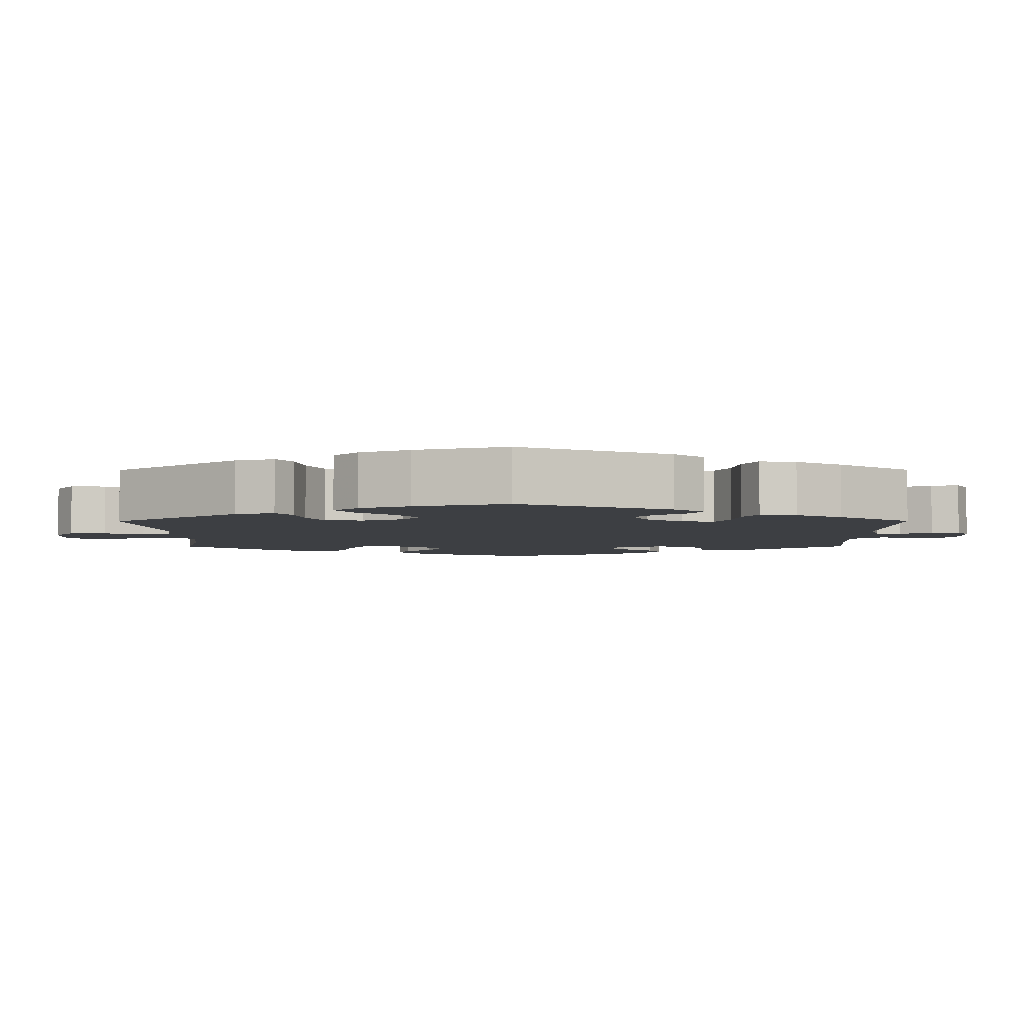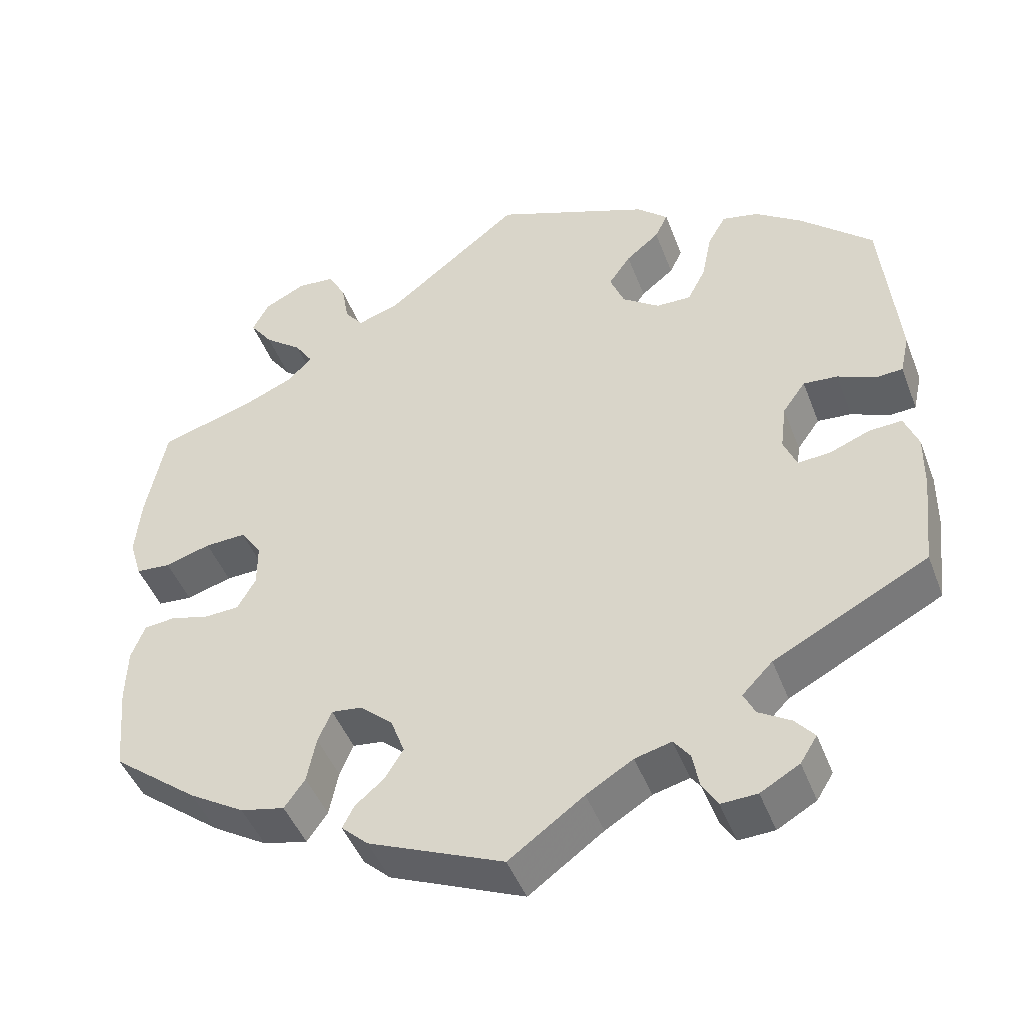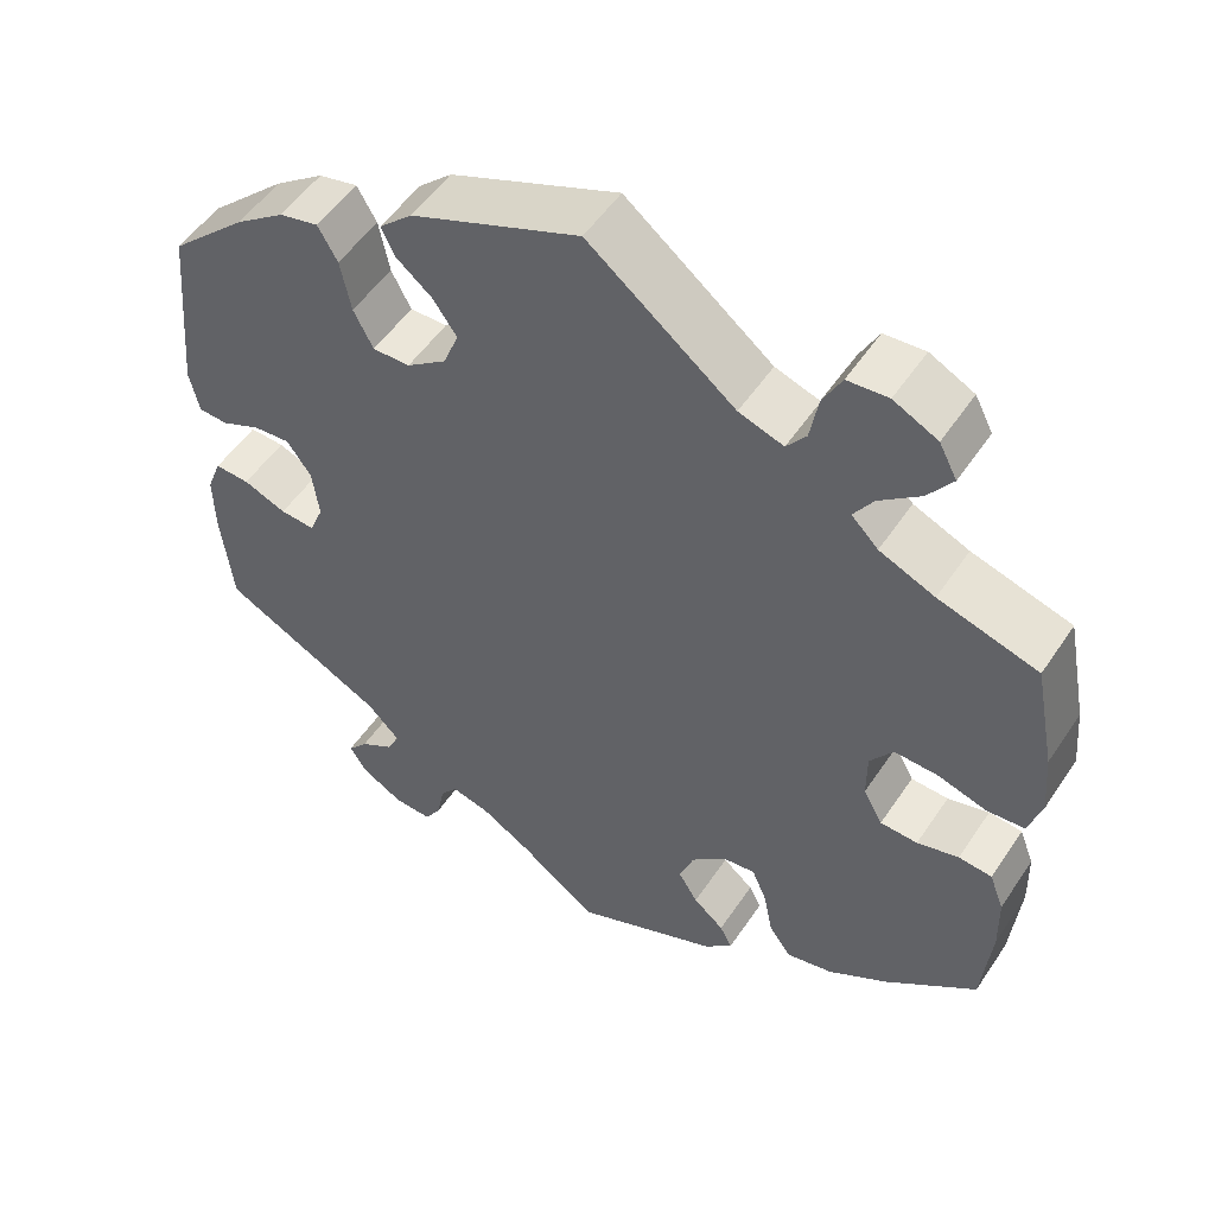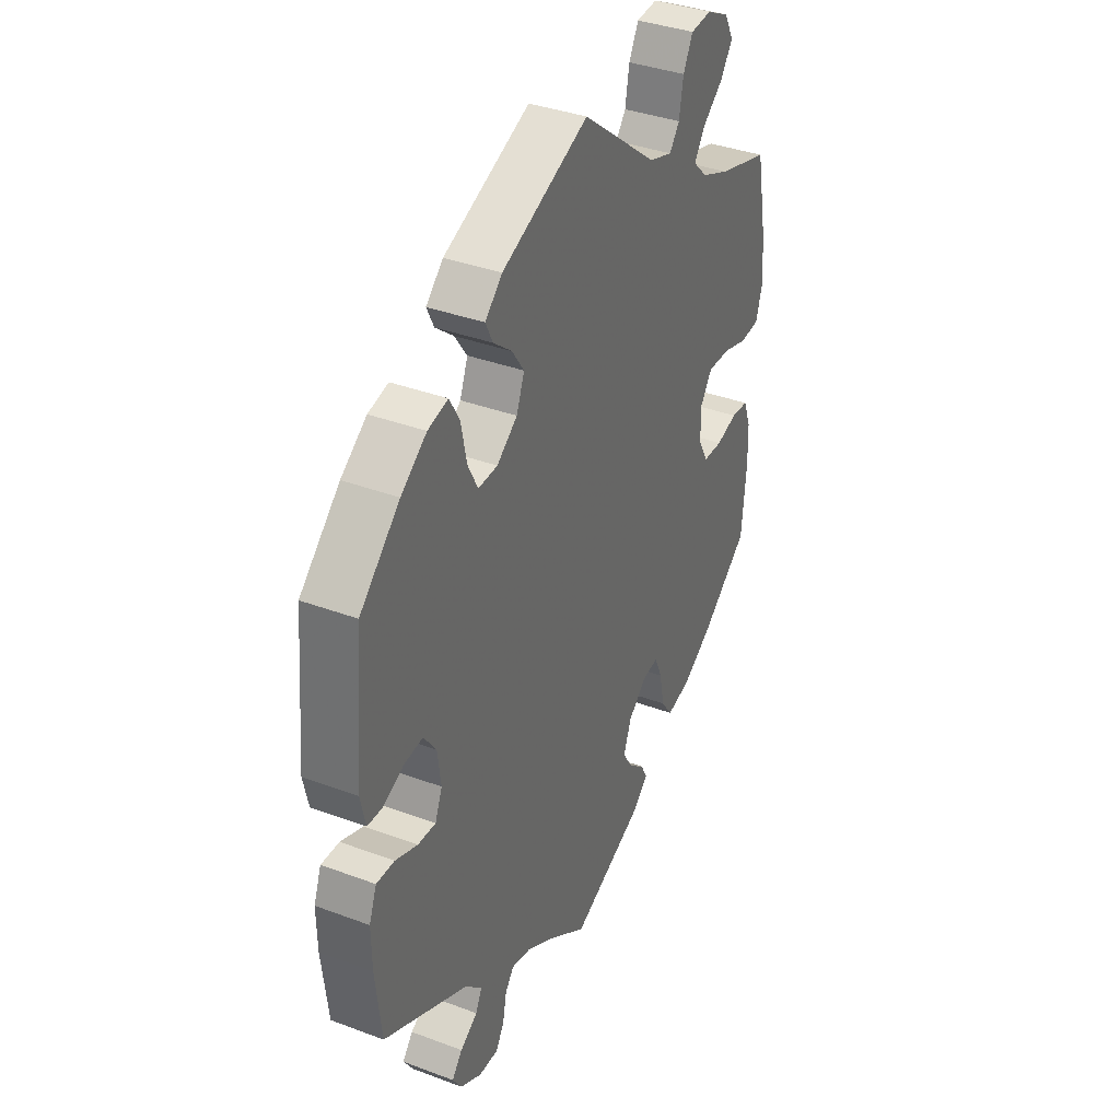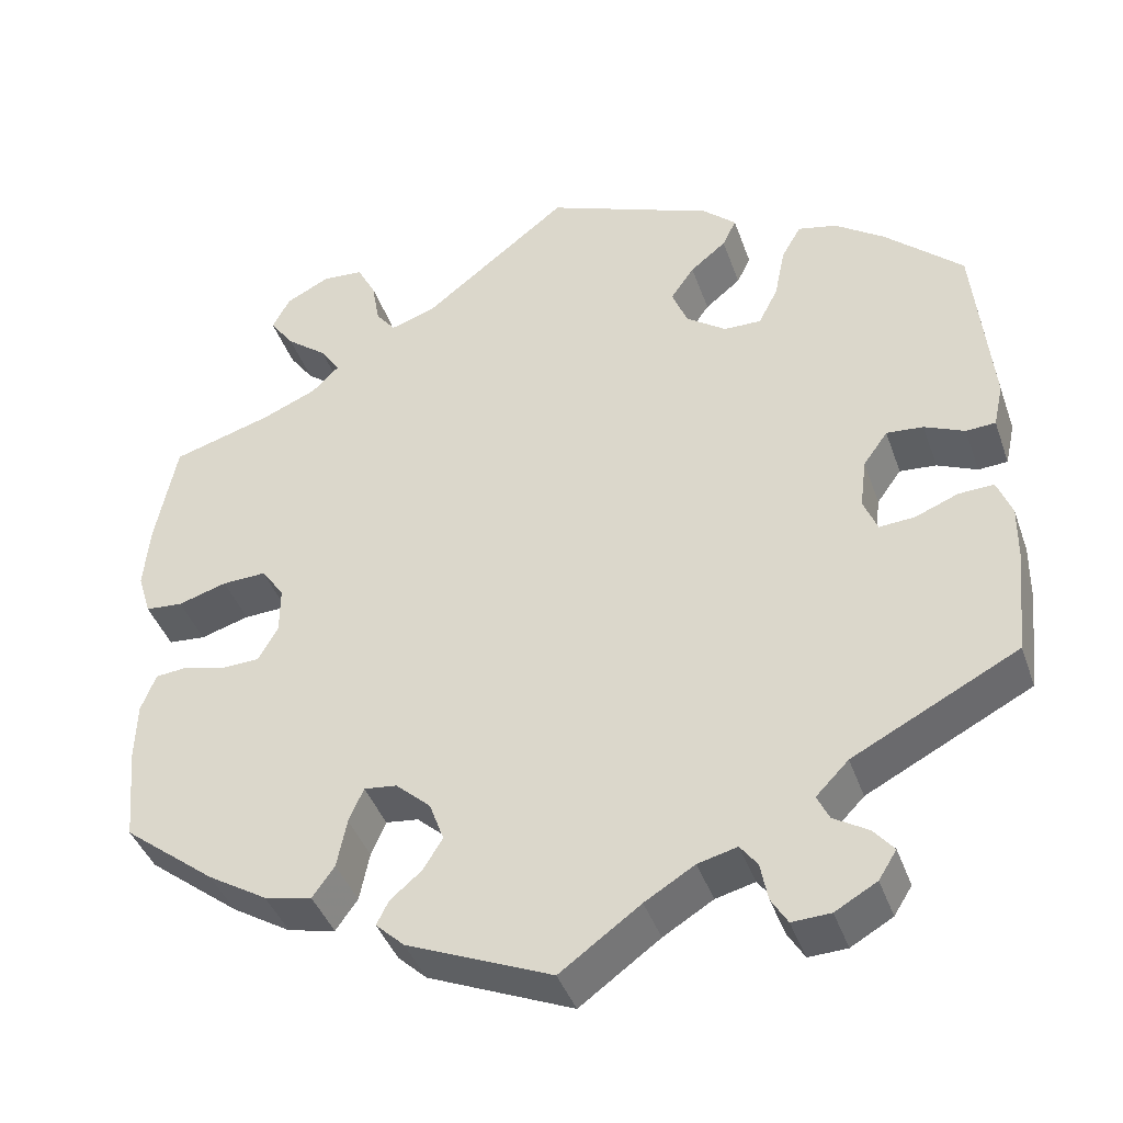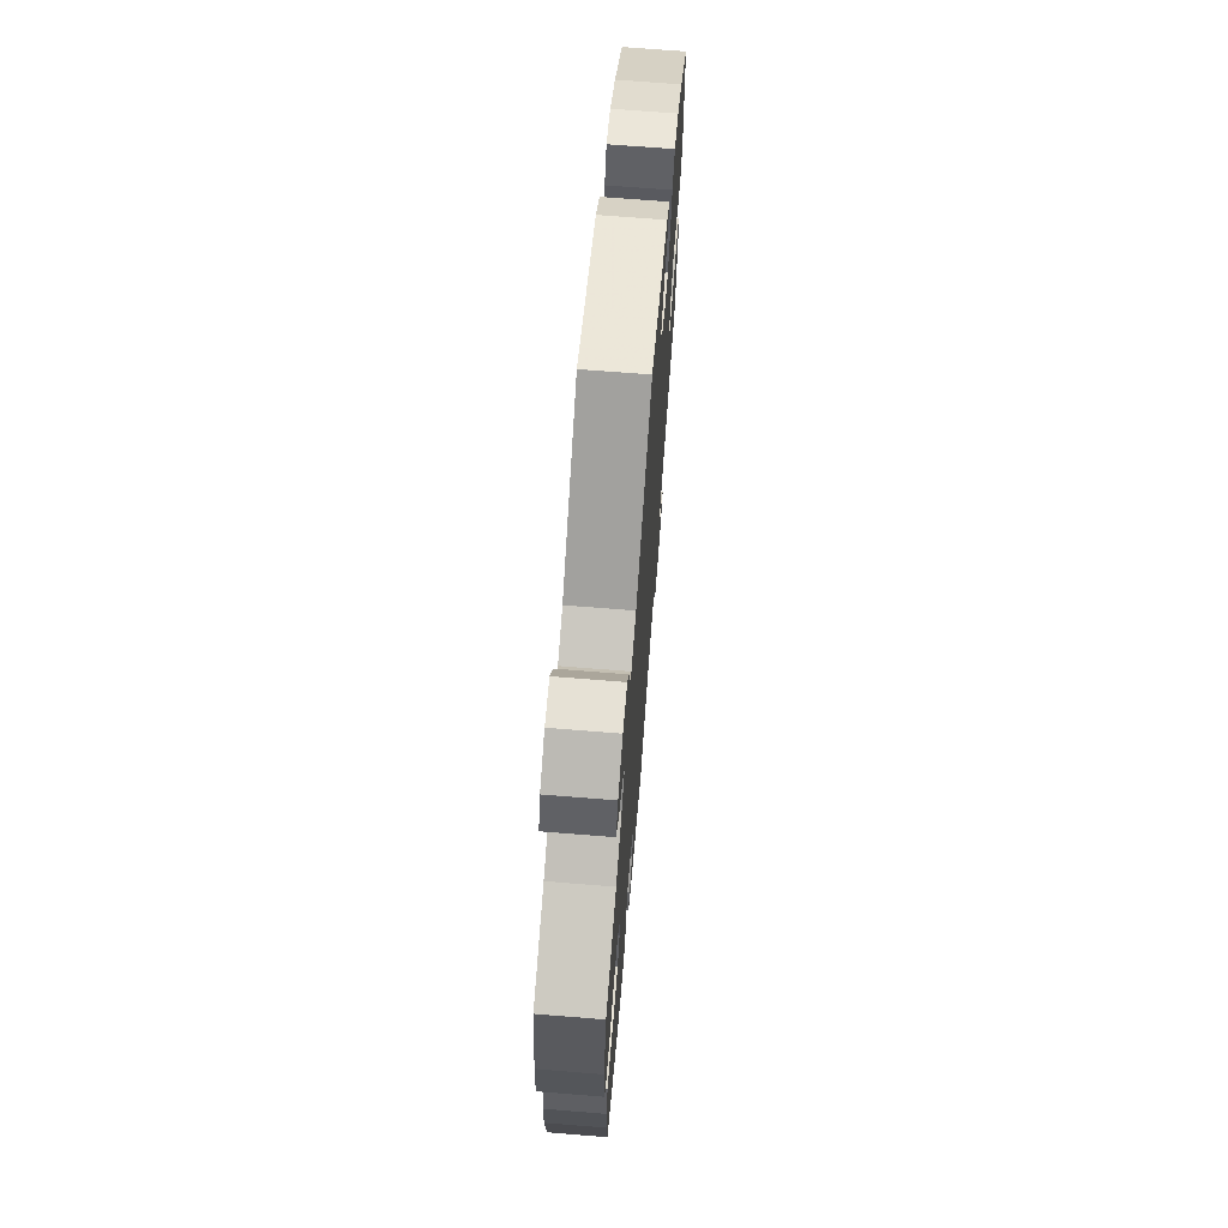
<metadata>
{"format":"obj","ext":"obj","renderer":"f3d","projection":"perspective","resolution":1024,"background":"white","views":[{"elev":-4.1,"azim":60.3,"up":"+Y"},{"elev":-46.3,"azim":20.4,"up":"+Z"},{"elev":52.6,"azim":-147.0,"up":"+Z"},{"elev":37.3,"azim":115.6,"up":"+Z"},{"elev":-41.6,"azim":18.7,"up":"+Z"},{"elev":69.4,"azim":-85.4,"up":"+Z"}]}
</metadata>
<code>
v 0.333 0.07 0.454
v -0.394 0.07 0.061
v -0.197 0.07 -0.481
v -0.366 0.07 0.021
v -0.235 0.07 0.46
v 0.226 0.07 0.301
v 0.248 0.07 0.498
v -0.548 0.07 -0.192
v 0.537 0.07 -0.31
v 0 0.07 -0.62
v -0.424 0.07 -0.399
v -0.266 0.07 -0.419
v 0 0.07 0.62
v 0.534 0.07 -0.064
v -0.487 0.07 -0.069
v -0.159 0.07 -0.449
v 0.551 0.07 -0.185
v 0.335 0.07 -0.414
v -0.196 0.07 -0.322
v 0.558 0.07 0.086
v 0.228 0.07 -0.528
v 0.537 0.07 0.31
v -0.18 0.07 0.478
v -0.508 0.07 0.041
v 0.207 0.07 0.536
v 0.187 0.07 0.427
v -0.546 0.07 -0.12
v 0.177 0.07 0.337
v 0.377 0.07 -0.542
v 0.237 0.07 -0.575
v -0.236 0.07 -0.317
v 0.355 0.07 -0.577
v 0.386 0.07 0.014
v -0.338 0.07 0.445
v -0.135 0.07 -0.41
v 0.552 0.07 -0.111
v 0.491 0.07 -0.066
v 0.231 0.07 0.463
v -0.212 0.07 -0.511
v -0.448 0.07 0.059
v 0.438 0.07 -0.087
v 0.207 0.07 -0.5
v 0.51 0.07 0.03
v 0.272 0.07 0.3
v -0.177 0.07 -0.544
v -0.537 0.07 -0.31
v -0.528 0.07 -0.073
v -0.554 0.07 0.045
v 0.159 0.07 -0.512
v 0.352 0.07 -0.512
v -0.269 0.07 0.548
v 0.296 0.07 0.347
v -0.415 0.07 0.346
v 0.304 0.07 -0.606
v -0.57 0.07 0.098
v -0.314 0.07 0.408
v -0.342 0.07 0.596
v -0.563 0.07 0.177
v -0.293 0.07 -0.457
v 0.309 0.07 0.412
v -0.153 0.07 -0.361
v 0.158 0.07 0.385
v -0.292 0.07 0.592
v -0.366 0.07 -0.038
v -0.259 0.07 0.491
v -0.396 0.07 0.569
v 0.098 0.07 -0.549
v -0.351 0.07 -0.444
v 0.257 0.07 -0.608
v 0.461 0.07 0.052
v 0.442 0.07 0.399
v 0.381 0.07 0.443
v -0.436 0.07 -0.083
v -0.418 0.07 0.527
v 0.295 0.07 -0.455
v -0.39 0.07 -0.081
v 0.416 0.07 0.056
v -0.537 0.07 0.31
v 0.546 0.07 0.032
v -0.347 0.07 0.375
v 0.378 0.07 -0.048
v -0.388 0.07 0.485
v 0.31 0.07 -0.486
v -0.254 0.07 -0.359
v 0.395 0.07 -0.09
v 0.333 -0 0.454
v -0.394 -0 0.061
v -0.197 -0 -0.481
v -0.366 -0 0.021
v -0.235 -0 0.46
v 0.226 -0 0.301
v 0.248 -0 0.498
v -0.548 -0 -0.192
v 0.537 -0 -0.31
v 0 -0 -0.62
v -0.424 -0 -0.399
v -0.266 -0 -0.419
v 0 -0 0.62
v 0.534 -0 -0.064
v -0.487 -0 -0.069
v -0.159 -0 -0.449
v 0.551 -0 -0.185
v 0.335 -0 -0.414
v -0.196 -0 -0.322
v 0.558 -0 0.086
v 0.228 -0 -0.528
v 0.537 -0 0.31
v -0.18 -0 0.478
v -0.508 -0 0.041
v 0.207 -0 0.536
v 0.187 -0 0.427
v -0.546 -0 -0.12
v 0.177 -0 0.337
v 0.377 -0 -0.542
v 0.237 -0 -0.575
v -0.236 -0 -0.317
v 0.355 -0 -0.577
v 0.386 -0 0.014
v -0.338 -0 0.445
v -0.135 -0 -0.41
v 0.552 -0 -0.111
v 0.491 -0 -0.066
v 0.231 -0 0.463
v -0.212 -0 -0.511
v -0.448 -0 0.059
v 0.438 -0 -0.087
v 0.207 -0 -0.5
v 0.51 -0 0.03
v 0.272 -0 0.3
v -0.177 -0 -0.544
v -0.537 -0 -0.31
v -0.528 -0 -0.073
v -0.554 -0 0.045
v 0.159 -0 -0.512
v 0.352 -0 -0.512
v -0.269 -0 0.548
v 0.296 -0 0.347
v -0.415 -0 0.346
v 0.304 -0 -0.606
v -0.57 -0 0.098
v -0.314 -0 0.408
v -0.342 -0 0.596
v -0.563 -0 0.177
v -0.293 -0 -0.457
v 0.309 -0 0.412
v -0.153 -0 -0.361
v 0.158 -0 0.385
v -0.292 -0 0.592
v -0.366 -0 -0.038
v -0.259 -0 0.491
v -0.396 -0 0.569
v 0.098 -0 -0.549
v -0.351 -0 -0.444
v 0.257 -0 -0.608
v 0.461 -0 0.052
v 0.442 -0 0.399
v 0.381 -0 0.443
v -0.436 -0 -0.083
v -0.418 -0 0.527
v 0.295 -0 -0.455
v -0.39 -0 -0.081
v 0.416 -0 0.056
v -0.537 -0 0.31
v 0.546 -0 0.032
v -0.347 -0 0.375
v 0.378 -0 -0.048
v -0.388 -0 0.485
v 0.31 -0 -0.486
v -0.254 -0 -0.359
v 0.395 -0 -0.09
f 67 10 45 39
f 49 67 39 3
f 42 49 3 16
f 54 69 30 21
f 54 21 42
f 32 54 42
f 83 50 29 32
f 75 83 32 42
f 18 75 42 16
f 41 37 14 36
f 85 41 36 17
f 20 79 43 70
f 20 70 77
f 22 20 77
f 71 22 77 33
f 52 60 1 72
f 44 52 72 71
f 25 7 38 26
f 23 13 25 26
f 5 23 26 62
f 57 63 51 65
f 57 65 5
f 66 57 5
f 34 82 74 66
f 56 34 66 5
f 80 56 5 62
f 55 58 78 53
f 40 24 48 55
f 2 40 55 53
f 4 2 53 80
f 27 47 15 73
f 27 73 76
f 8 27 76
f 46 8 76
f 11 46 76
f 68 11 76 64
f 84 12 59 68
f 31 84 68 64
f 9 18 16 35
f 85 17 9 35
f 81 85 35 61
f 33 81 61 19
f 44 71 33 19
f 6 44 19 31
f 28 6 31 64
f 80 62 28
f 64 4 80 28
f 124 130 95 152
f 88 124 152 134
f 101 88 134 127
f 106 115 154 139
f 127 106 139
f 127 139 117
f 117 114 135 168
f 127 117 168 160
f 101 127 160 103
f 121 99 122 126
f 102 121 126 170
f 155 128 164 105
f 162 155 105
f 162 105 107
f 118 162 107 156
f 157 86 145 137
f 156 157 137 129
f 111 123 92 110
f 111 110 98 108
f 147 111 108 90
f 150 136 148 142
f 90 150 142
f 90 142 151
f 151 159 167 119
f 90 151 119 141
f 147 90 141 165
f 138 163 143 140
f 140 133 109 125
f 138 140 125 87
f 165 138 87 89
f 158 100 132 112
f 161 158 112
f 161 112 93
f 161 93 131
f 161 131 96
f 149 161 96 153
f 153 144 97 169
f 149 153 169 116
f 120 101 103 94
f 120 94 102 170
f 146 120 170 166
f 104 146 166 118
f 104 118 156 129
f 116 104 129 91
f 149 116 91 113
f 113 147 165
f 113 165 89 149
f 45 130 124 39
f 39 124 88 3
f 3 88 101 16
f 16 101 120 35
f 35 120 146 61
f 61 146 104 19
f 19 104 116 31
f 31 116 169 84
f 84 169 97 12
f 12 97 144 59
f 59 144 153 68
f 68 153 96 11
f 11 96 131 46
f 46 131 93 8
f 8 93 112 27
f 27 112 132 47
f 47 132 100 15
f 15 100 158 73
f 73 158 161 76
f 76 161 149 64
f 64 149 89 4
f 4 89 87 2
f 2 87 125 40
f 40 125 109 24
f 24 109 133 48
f 48 133 140 55
f 55 140 143 58
f 58 143 163 78
f 78 163 138 53
f 53 138 165 80
f 80 165 141 56
f 56 141 119 34
f 34 119 167 82
f 82 167 159 74
f 74 159 151 66
f 66 151 142 57
f 57 142 148 63
f 63 148 136 51
f 51 136 150 65
f 65 150 90 5
f 5 90 108 23
f 23 108 98 13
f 13 98 110 25
f 25 110 92 7
f 7 92 123 38
f 38 123 111 26
f 26 111 147 62
f 62 147 113 28
f 28 113 91 6
f 6 91 129 44
f 44 129 137 52
f 52 137 145 60
f 60 145 86 1
f 1 86 157 72
f 72 157 156 71
f 71 156 107 22
f 22 107 105 20
f 20 105 164 79
f 79 164 128 43
f 43 128 155 70
f 70 155 162 77
f 77 162 118 33
f 33 118 166 81
f 81 166 170 85
f 85 170 126 41
f 41 126 122 37
f 37 122 99 14
f 14 99 121 36
f 36 121 102 17
f 17 102 94 9
f 9 94 103 18
f 18 103 160 75
f 75 160 168 83
f 83 168 135 50
f 50 135 114 29
f 29 114 117 32
f 32 117 139 54
f 54 139 154 69
f 69 154 115 30
f 30 115 106 21
f 21 106 127 42
f 42 127 134 49
f 49 134 152 67
f 67 152 95 10
f 10 95 130 45

</code>
